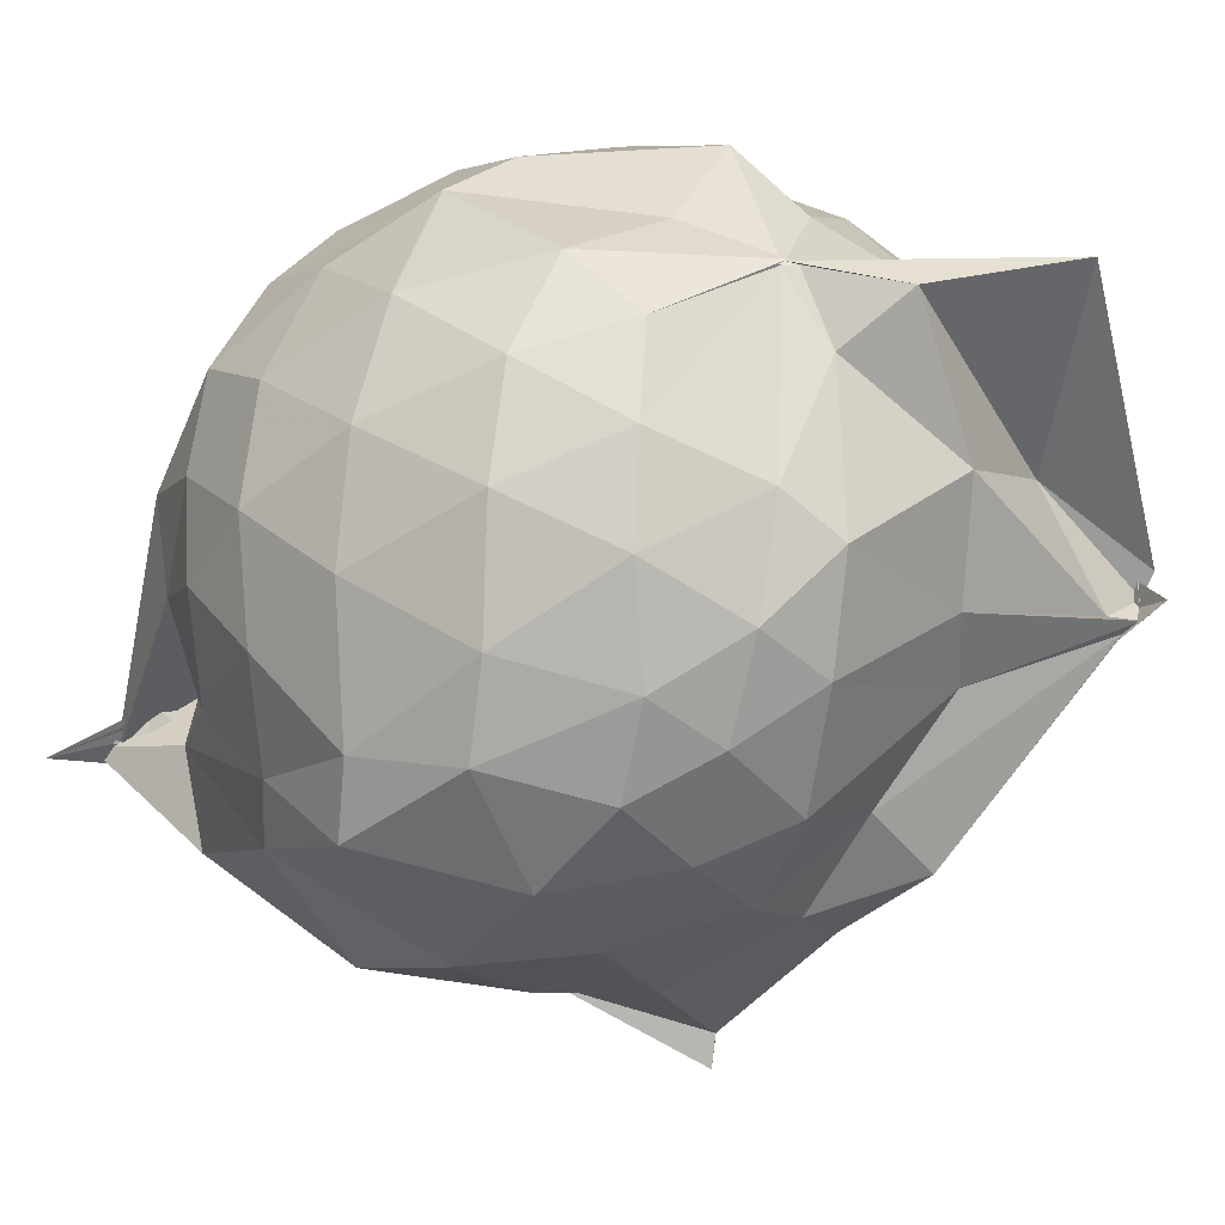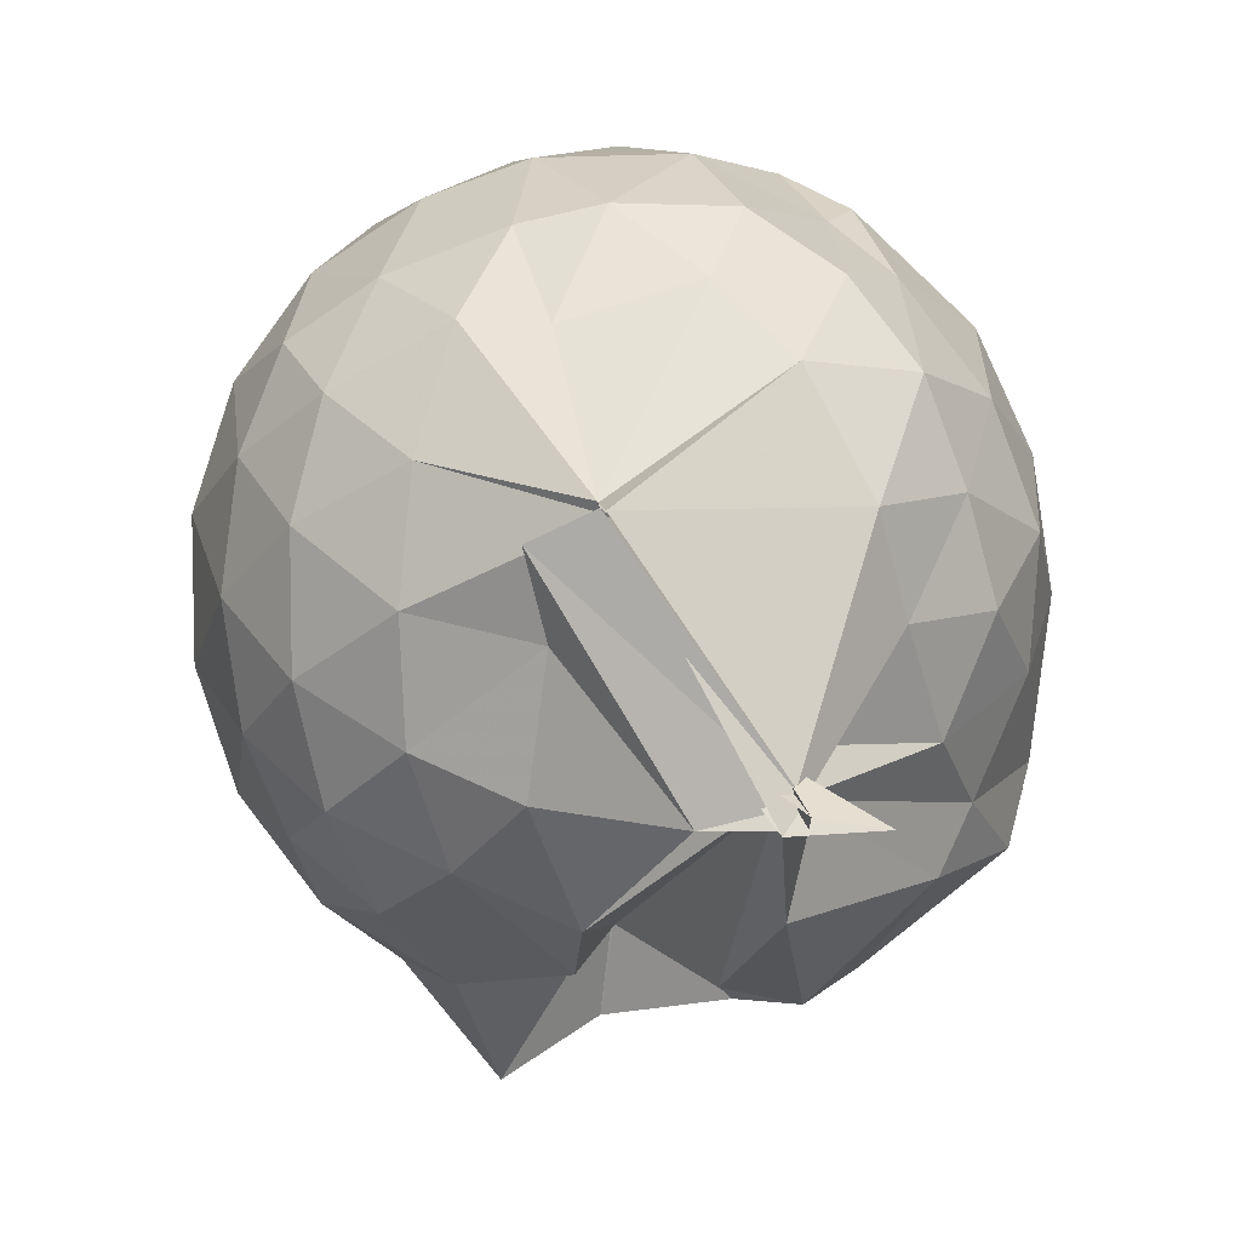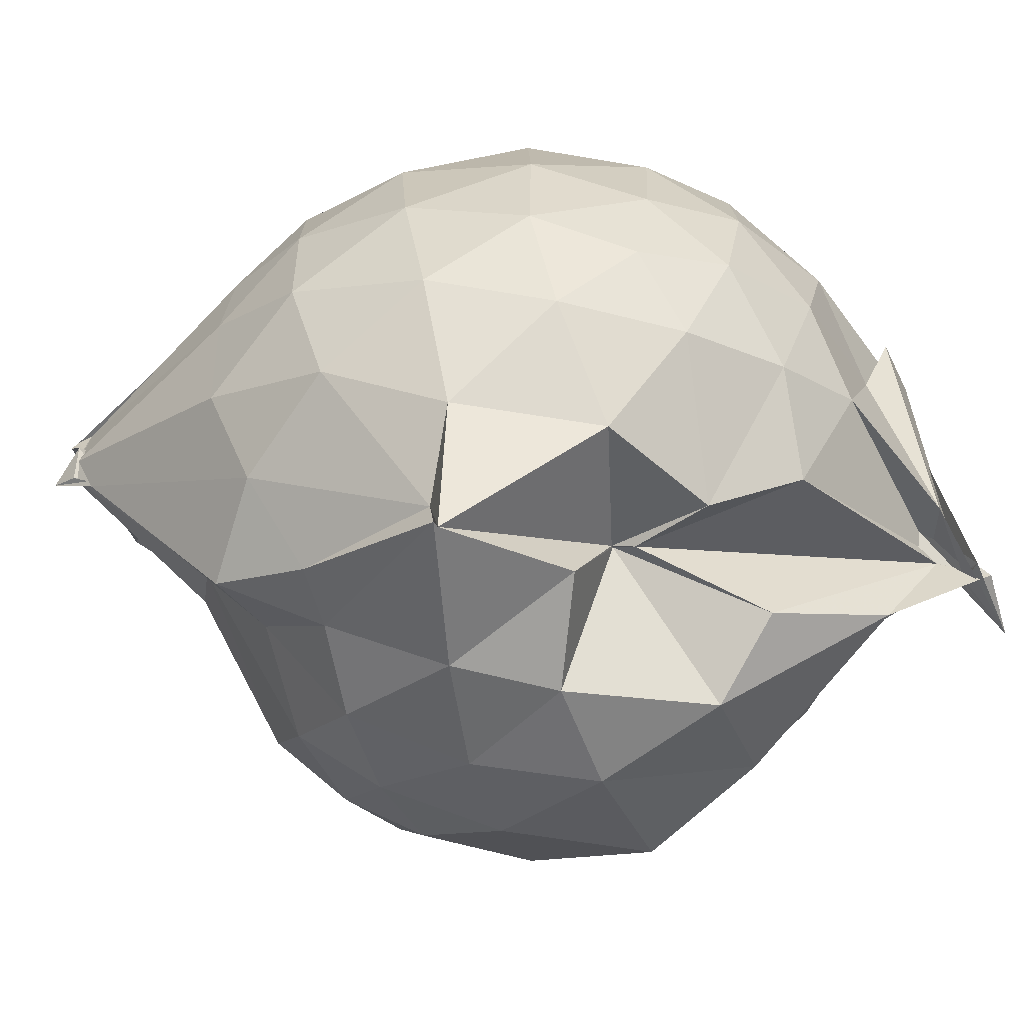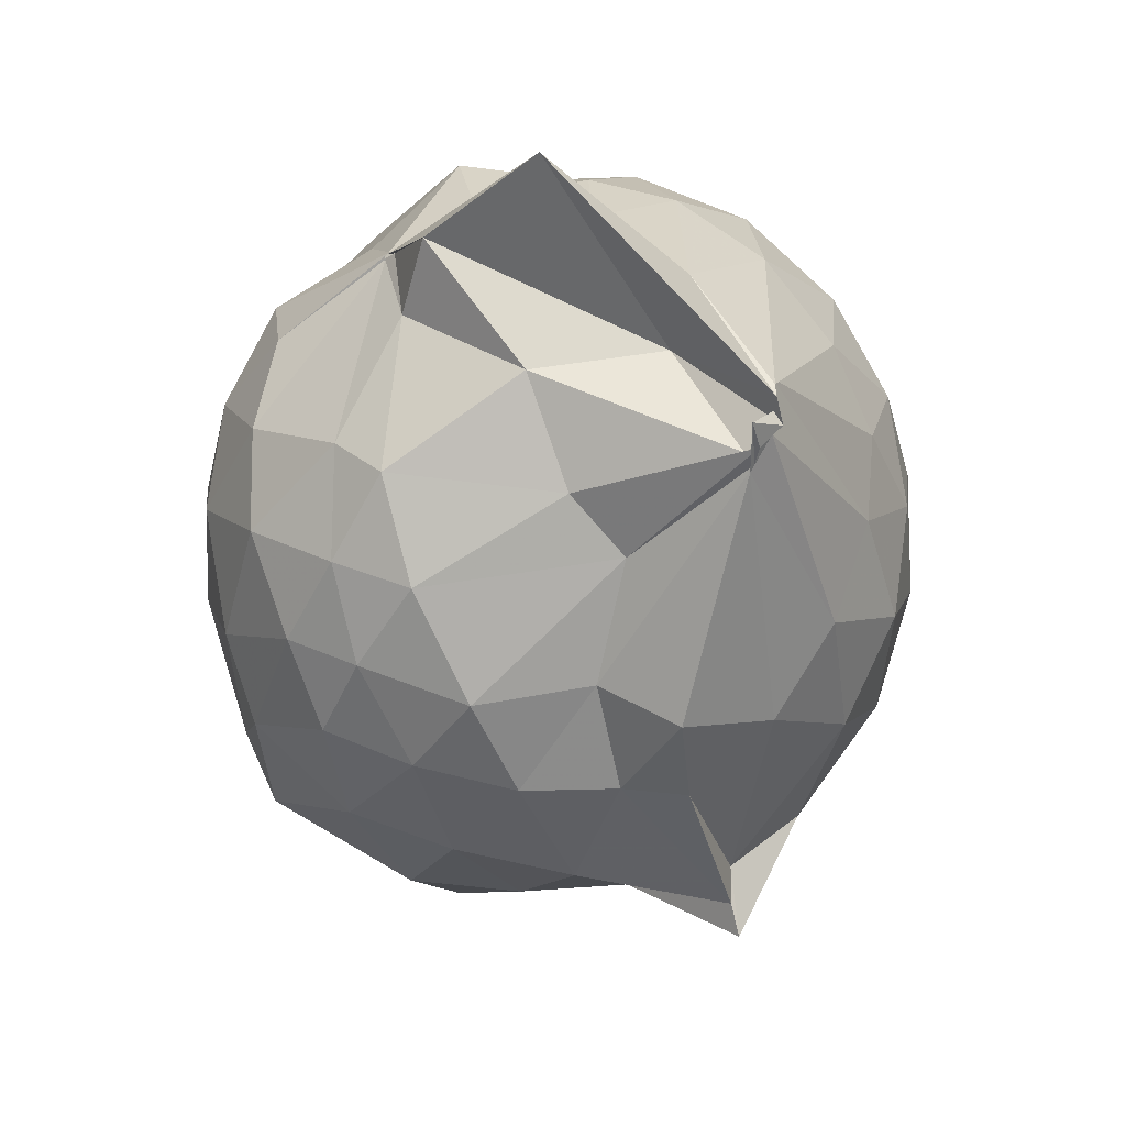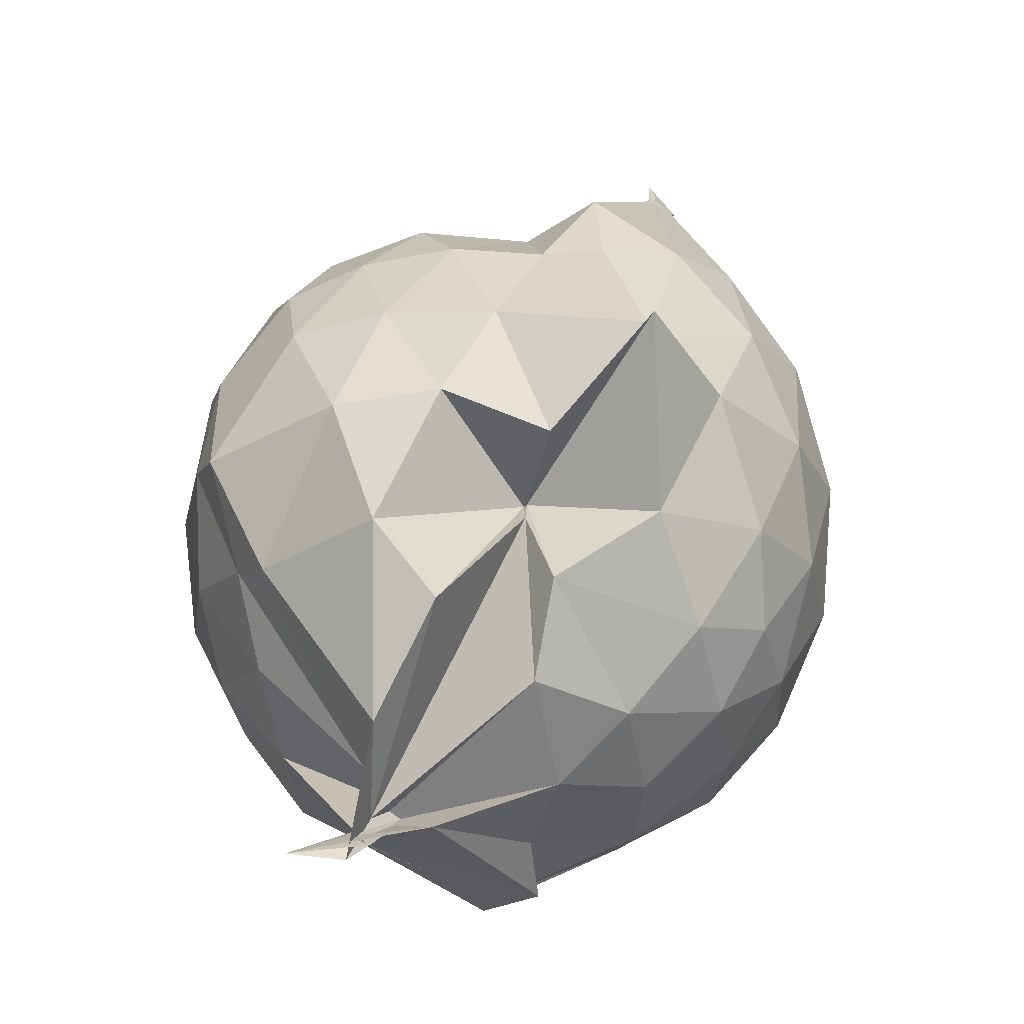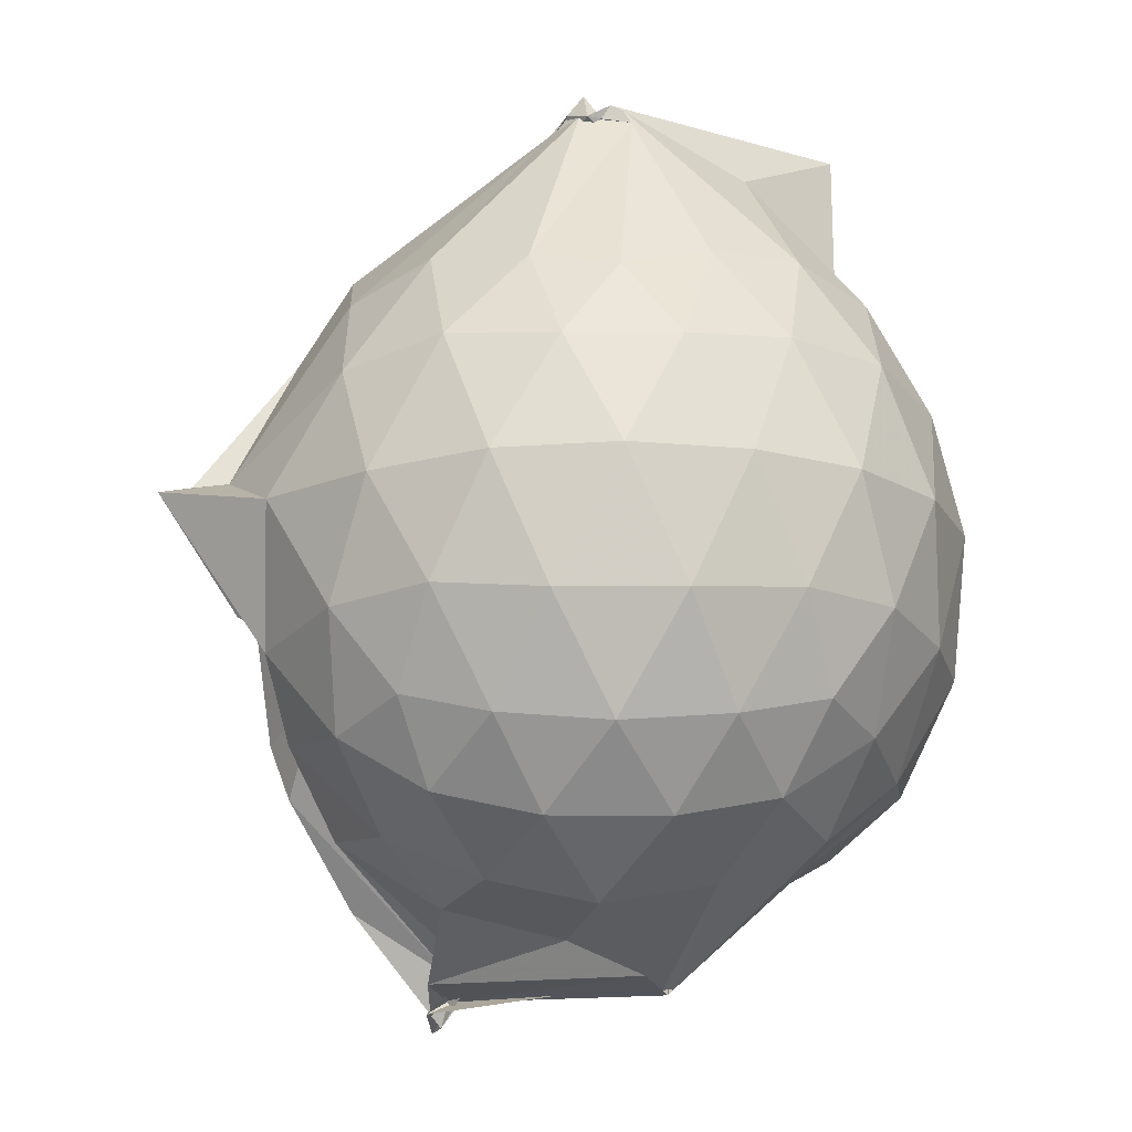
<metadata>
{"format":"obj","ext":"obj","renderer":"f3d","projection":"perspective","resolution":1024,"background":"white","views":[{"elev":-0.9,"azim":-56.8,"up":"+Y"},{"elev":2.7,"azim":-175.0,"up":"+Y"},{"elev":-75.3,"azim":107.5,"up":"+Y"},{"elev":78.9,"azim":-9.5,"up":"+Z"},{"elev":-25.0,"azim":-4.6,"up":"+Z"},{"elev":-17.6,"azim":86.9,"up":"+Z"}]}
</metadata>
<code>
v 0.4286 -0.3762 1.737
v 0.1181 -0.1826 -0.2609
v 0.7825 -0.2804 1.268
v 0.7236 -0.06576 1.329
v 0.5995 0.1585 1.358
v 0.4227 0.3457 1.326
v 0.2333 0.461 1.235
v -0.04985 0.4277 1.306
v -0.2814 0.2995 1.377
v -0.2631 0.3139 1.377
v -0.56 0.1871 1.24
v -0.6473 -0.02632 1.28
v -0.6864 -0.2714 1.293
v -0.6399 -0.5358 1.286
v -0.5955 -0.7458 1.203
v -0.401 -0.8673 1.245
v -0.1706 -0.9648 1.248
v 0.06148 -0.9956 1.223
v 0.2155 -1.037 1.22
v 0.4319 -0.9062 1.294
v 0.6034 -0.7156 1.346
v 0.7283 -0.4872 1.309
v 0.8708 -0.1445 1.062
v 0.7812 0.1094 1.091
v 0.6071 0.3445 1.097
v 0.3609 0.5074 1.068
v 0.1966 0.5401 1.036
v -0.06565 0.5868 1.127
v -0.3076 0.4071 1.141
v -0.5651 0.3246 1.053
v -0.7253 0.1092 1.033
v -0.8046 -0.1452 1.046
v -0.8026 -0.4537 1.032
v -0.7693 -0.6713 0.9777
v -0.5765 -0.9206 0.9932
v -0.3467 -1.049 0.9992
v -0.07113 -1.154 0.9572
v 0.2913 -1.278 0.8739
v 0.3058 -1.189 0.8798
v 0.6205 -0.9146 1.051
v 0.7822 -0.6838 1.085
v 0.8657 -0.42 1.061
v 0.8803 0.006571 0.7835
v 0.7618 0.263 0.7841
v 0.552 0.4684 0.7866
v 0.262 0.5964 0.7941
v 0.03778 0.6276 0.7948
v -0.2996 0.5636 0.7602
v -0.4515 0.4831 0.6817
v -0.7042 0.2451 0.7461
v -0.8232 -0.01713 0.7387
v -0.8636 -0.3043 0.7327
v -0.8186 -0.6494 0.7196
v -0.7755 -0.8249 0.6715
v -0.4692 -1.081 0.7141
v -0.2053 -1.155 0.7329
v 0.06128 -1.173 0.6186
v 0.2976 -1.358 0.8595
v 0.4987 -1.087 0.7787
v 0.7427 -0.8504 0.7652
v 0.8803 -0.58 0.7752
v 0.9289 -0.2859 0.7792
v 0.7946 0.1289 0.4942
v 0.6338 0.3492 0.4976
v 0.4052 0.4935 0.4682
v 0.18 0.5708 0.4506
v -0.1356 0.5803 0.489
v -0.4052 0.4491 0.5627
v -0.5442 0.3319 0.4478
v -0.7302 0.0904 0.4382
v -0.8275 -0.173 0.4644
v -0.8068 -0.4502 0.4712
v -0.6963 -0.7052 0.4197
v -0.6291 -0.8489 0.367
v -0.3635 -1.108 0.3973
v 0.01821 -0.916 0.5325
v 0.02483 -0.9249 0.5338
v 0.3376 -1.087 0.4524
v 0.617 -0.9311 0.4839
v 0.7903 -0.7081 0.4932
v 0.8719 -0.4445 0.4623
v 0.8764 -0.139 0.4665
v 0.6509 0.1988 0.2793
v 0.4548 0.3235 0.2366
v 0.1893 0.4186 0.1916
v 0.004872 0.4595 0.1991
v -0.2518 0.4555 0.2566
v -0.4488 0.3228 0.229
v -0.5954 0.1353 0.1889
v -0.6791 -0.09192 0.2014
v -0.7386 -0.3177 0.2565
v -0.635 -0.5686 0.208
v -0.3587 -0.6519 -0.07829
v -0.3454 -0.8856 -0.03834
v -0.2057 -1.048 0.2219
v 0.018 -0.9648 0.4807
v 0.08065 -1.038 0.2907
v 0.4558 -0.9127 0.2222
v 0.644 -0.7732 0.2771
v 0.7235 -0.5639 0.2194
v 0.7595 -0.2955 0.1952
v 0.7297 -0.02321 0.2222
v 0.5159 -0.2292 1.759
v 0.5142 -0.2508 1.792
v 0.3879 0.05865 1.669
v 0.2116 0.3048 1.431
v -0.2707 0.3102 1.375
v -0.2523 0.3032 1.397
v -0.2769 0.3012 1.368
v -0.4544 -0.1407 1.467
v -0.5037 -0.4072 1.453
v -0.486 -0.6378 1.375
v -0.2473 -0.7766 1.408
v 0.04134 -0.7749 1.395
v 0.2109 -0.9074 1.448
v 0.43 -0.427 1.76
v 0.4888 -0.3575 1.784
v 0.5035 -0.3041 1.774
v 0.511 -0.282 1.807
v 0.09612 0.3233 1.868
v -0.1813 0.2569 1.619
v -0.2572 0.1285 1.479
v -0.3578 -0.2469 1.563
v -0.3332 -0.5098 1.515
v 0.1486 -0.5242 1.537
v 0.4417 -0.4128 1.765
v 0.443 -0.3438 1.865
v 0.5171 -0.3394 1.775
v 0.3191 -0.09594 1.63
v -0.004784 -0.09192 1.649
v 0.04478 -0.3722 1.597
v 0.4555 -0.3858 1.804
v 0.5351 0.09699 0.07686
v 0.2765 0.2324 0.03107
v 0.09427 0.2206 0.01432
v -0.1979 0.3104 0.08086
v -0.3685 0.1525 0.01322
v -0.5135 -0.1164 -0.02359
v -0.5673 -0.3361 0.05325
v -0.2189 -0.5506 -0.1608
v -0.3988 -0.6574 -0.3178
v -0.3401 -0.6292 -0.2007
v 0.04284 -0.921 0.06371
v 0.2869 -0.8075 0.02877
v 0.5359 -0.6999 0.08136
v 0.5868 -0.4455 0.01932
v 0.5895 -0.1534 0.02094
v 0.3408 -0.0314 -0.08444
v -0.01809 -0.105 -0.2736
v -0.007322 -0.1106 -0.1818
v -0.03147 -0.1216 -0.2467
v -0.347 -0.696 -0.2901
v -0.547 -0.6789 -0.3105
v -0.3301 -0.5654 -0.1965
v 0.1272 -0.6651 -0.1103
v 0.3546 -0.57 -0.08149
v 0.3596 -0.3075 -0.1348
v -0.04017 -0.1303 -0.2744
v -0.02321 -0.1164 -0.2852
v -0.3947 -0.6496 -0.2532
v -0.189 -0.6931 -0.239
v 0.08054 -0.3677 -0.1729
f 3 23 4
f 4 23 24
f 4 24 5
f 5 24 25
f 5 25 6
f 6 25 26
f 6 26 7
f 7 26 27
f 7 27 8
f 8 27 28
f 8 28 9
f 9 28 29
f 9 29 10
f 10 29 30
f 10 30 11
f 11 30 31
f 11 31 12
f 12 31 32
f 12 32 13
f 13 32 33
f 13 33 14
f 14 33 34
f 14 34 15
f 15 34 35
f 15 35 16
f 16 35 36
f 16 36 17
f 17 36 37
f 17 37 18
f 18 37 38
f 18 38 19
f 19 38 39
f 19 39 20
f 20 39 40
f 20 40 21
f 21 40 41
f 21 41 22
f 22 41 42
f 22 42 3
f 3 42 23
f 23 43 24
f 24 43 44
f 24 44 25
f 25 44 45
f 25 45 26
f 26 45 46
f 26 46 27
f 27 46 47
f 27 47 28
f 28 47 48
f 28 48 29
f 29 48 49
f 29 49 30
f 30 49 50
f 30 50 31
f 31 50 51
f 31 51 32
f 32 51 52
f 32 52 33
f 33 52 53
f 33 53 34
f 34 53 54
f 34 54 35
f 35 54 55
f 35 55 36
f 36 55 56
f 36 56 37
f 37 56 57
f 37 57 38
f 38 57 58
f 38 58 39
f 39 58 59
f 39 59 40
f 40 59 60
f 40 60 41
f 41 60 61
f 41 61 42
f 42 61 62
f 42 62 23
f 23 62 43
f 43 63 44
f 44 63 64
f 44 64 45
f 45 64 65
f 45 65 46
f 46 65 66
f 46 66 47
f 47 66 67
f 47 67 48
f 48 67 68
f 48 68 49
f 49 68 69
f 49 69 50
f 50 69 70
f 50 70 51
f 51 70 71
f 51 71 52
f 52 71 72
f 52 72 53
f 53 72 73
f 53 73 54
f 54 73 74
f 54 74 55
f 55 74 75
f 55 75 56
f 56 75 76
f 56 76 57
f 57 76 77
f 57 77 58
f 58 77 78
f 58 78 59
f 59 78 79
f 59 79 60
f 60 79 80
f 60 80 61
f 61 80 81
f 61 81 62
f 62 81 82
f 62 82 43
f 43 82 63
f 63 83 64
f 64 83 84
f 64 84 65
f 65 84 85
f 65 85 66
f 66 85 86
f 66 86 67
f 67 86 87
f 67 87 68
f 68 87 88
f 68 88 69
f 69 88 89
f 69 89 70
f 70 89 90
f 70 90 71
f 71 90 91
f 71 91 72
f 72 91 92
f 72 92 73
f 73 92 93
f 73 93 74
f 74 93 94
f 74 94 75
f 75 94 95
f 75 95 76
f 76 95 96
f 76 96 77
f 77 96 97
f 77 97 78
f 78 97 98
f 78 98 79
f 79 98 99
f 79 99 80
f 80 99 100
f 80 100 81
f 81 100 101
f 81 101 82
f 82 101 102
f 82 102 63
f 63 102 83
f 103 104 118
f 104 119 118
f 104 105 119
f 105 120 119
f 105 106 120
f 106 107 120
f 107 121 120
f 107 108 121
f 108 122 121
f 108 109 122
f 109 110 122
f 110 123 122
f 110 111 123
f 111 124 123
f 111 112 124
f 112 113 124
f 113 125 124
f 113 114 125
f 114 126 125
f 114 115 126
f 115 116 126
f 116 127 126
f 116 117 127
f 117 118 127
f 117 103 118
f 118 119 128
f 119 129 128
f 119 120 129
f 120 121 129
f 121 130 129
f 121 122 130
f 122 123 130
f 123 131 130
f 123 124 131
f 124 125 131
f 125 132 131
f 125 126 132
f 126 127 132
f 127 128 132
f 127 118 128
f 133 148 134
f 134 148 149
f 134 149 135
f 135 149 150
f 135 150 136
f 136 150 137
f 137 150 151
f 137 151 138
f 138 151 152
f 138 152 139
f 139 152 140
f 140 152 153
f 140 153 141
f 141 153 154
f 141 154 142
f 142 154 143
f 143 154 155
f 143 155 144
f 144 155 156
f 144 156 145
f 145 156 146
f 146 156 157
f 146 157 147
f 147 157 148
f 147 148 133
f 148 158 149
f 149 158 159
f 149 159 150
f 150 159 151
f 151 159 160
f 151 160 152
f 152 160 153
f 153 160 161
f 153 161 154
f 154 161 155
f 155 161 162
f 155 162 156
f 156 162 157
f 157 162 158
f 157 158 148
f 3 4 103
f 103 4 104
f 4 5 104
f 104 5 105
f 5 6 105
f 105 6 106
f 6 7 106
f 7 8 106
f 106 8 107
f 8 9 107
f 107 9 108
f 9 10 108
f 108 10 109
f 10 11 109
f 11 12 109
f 109 12 110
f 12 13 110
f 110 13 111
f 13 14 111
f 111 14 112
f 14 15 112
f 15 16 112
f 112 16 113
f 16 17 113
f 113 17 114
f 17 18 114
f 114 18 115
f 18 19 115
f 19 20 115
f 115 20 116
f 20 21 116
f 116 21 117
f 21 22 117
f 117 22 103
f 22 3 103
f 83 133 84
f 84 133 134
f 84 134 85
f 85 134 135
f 85 135 86
f 86 135 136
f 86 136 87
f 87 136 88
f 88 136 137
f 88 137 89
f 89 137 138
f 89 138 90
f 90 138 139
f 90 139 91
f 91 139 92
f 92 139 140
f 92 140 93
f 93 140 141
f 93 141 94
f 94 141 142
f 94 142 95
f 95 142 96
f 96 142 143
f 96 143 97
f 97 143 144
f 97 144 98
f 98 144 145
f 98 145 99
f 99 145 100
f 100 145 146
f 100 146 101
f 101 146 147
f 101 147 102
f 102 147 133
f 102 133 83
f 128 129 1
f 129 130 1
f 130 131 1
f 131 132 1
f 132 128 1
f 159 158 2
f 160 159 2
f 161 160 2
f 162 161 2
f 158 162 2

</code>
